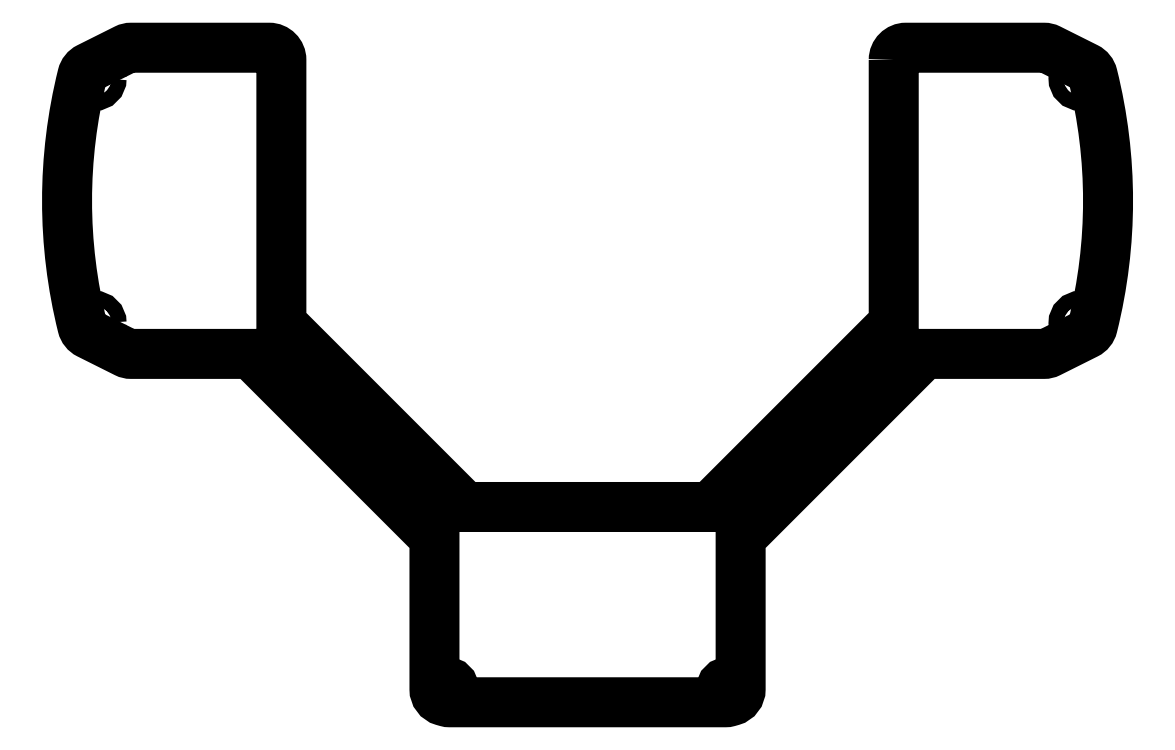
<metadata>
{"format":"dxf","ext":"dxf","renderer":"ezdxf+matplotlib","layout":"modelspace","background":"white","min_lineweight":24,"dpi":150}
</metadata>
<code>
0
SECTION
2
ENTITIES
0
CIRCLE
8
0
10
80.56
20
-19.98
30
0
40
1.2
210
0
220
-0
230
1
0
CIRCLE
8
0
10
-80.56
20
-19.98
30
0
40
1.2
210
0
220
-0
230
1
0
CIRCLE
8
0
10
23
20
-79.75
30
0
40
1.2
210
0
220
-0
230
1
0
CIRCLE
8
0
10
-23
20
-79.75
30
0
40
1.2
210
0
220
-0
230
1
0
CIRCLE
8
0
10
-80.56
20
19.98
30
0
40
1.2
210
0
220
-0
230
1
0
CIRCLE
8
0
10
80.56
20
19.98
30
0
40
1.2
210
0
220
-0
230
1
0
LWPOLYLINE
8
0
90
38
70
1
43
0
10
50
20
23
42
-0.4142
10
52
20
25
10
74.53
20
25
42
-0.1164
10
75.42
20
24.79
10
81.45
20
21.77
42
-0.2194
10
82.5
20
20.47
42
-0.1222
10
82.5
20
-20.47
42
-0.2194
10
81.45
20
-21.77
10
75.42
20
-24.79
42
-0.1164
10
74.53
20
-25
10
55
20
-25
10
25
20
-55
10
25
20
-79.75
42
-0.3342
10
23.55
20
-81.67
42
-0.00154
10
23.05
20
-81.81
42
-0.06876
10
22.51
20
-81.89
10
-22.51
20
-81.89
42
-0.06876
10
-23.05
20
-81.81
42
-0.00154
10
-23.55
20
-81.67
42
-0.3342
10
-25
20
-79.75
10
-25
20
-55
10
-55
20
-25
10
-74.53
20
-25
42
-0.1164
10
-75.42
20
-24.79
10
-81.45
20
-21.77
42
-0.2194
10
-82.5
20
-20.47
42
-0.1222
10
-82.5
20
20.47
42
-0.2194
10
-81.45
20
21.77
10
-75.42
20
24.79
42
-0.1164
10
-74.53
20
25
10
-52
20
25
42
-0.4142
10
-50
20
23
10
-50
20
-20
10
-45
20
-25
10
-20
20
-50
10
20
20
-50
10
45
20
-25
10
50
20
-20
0
ENDSEC
0
EOF

</code>
